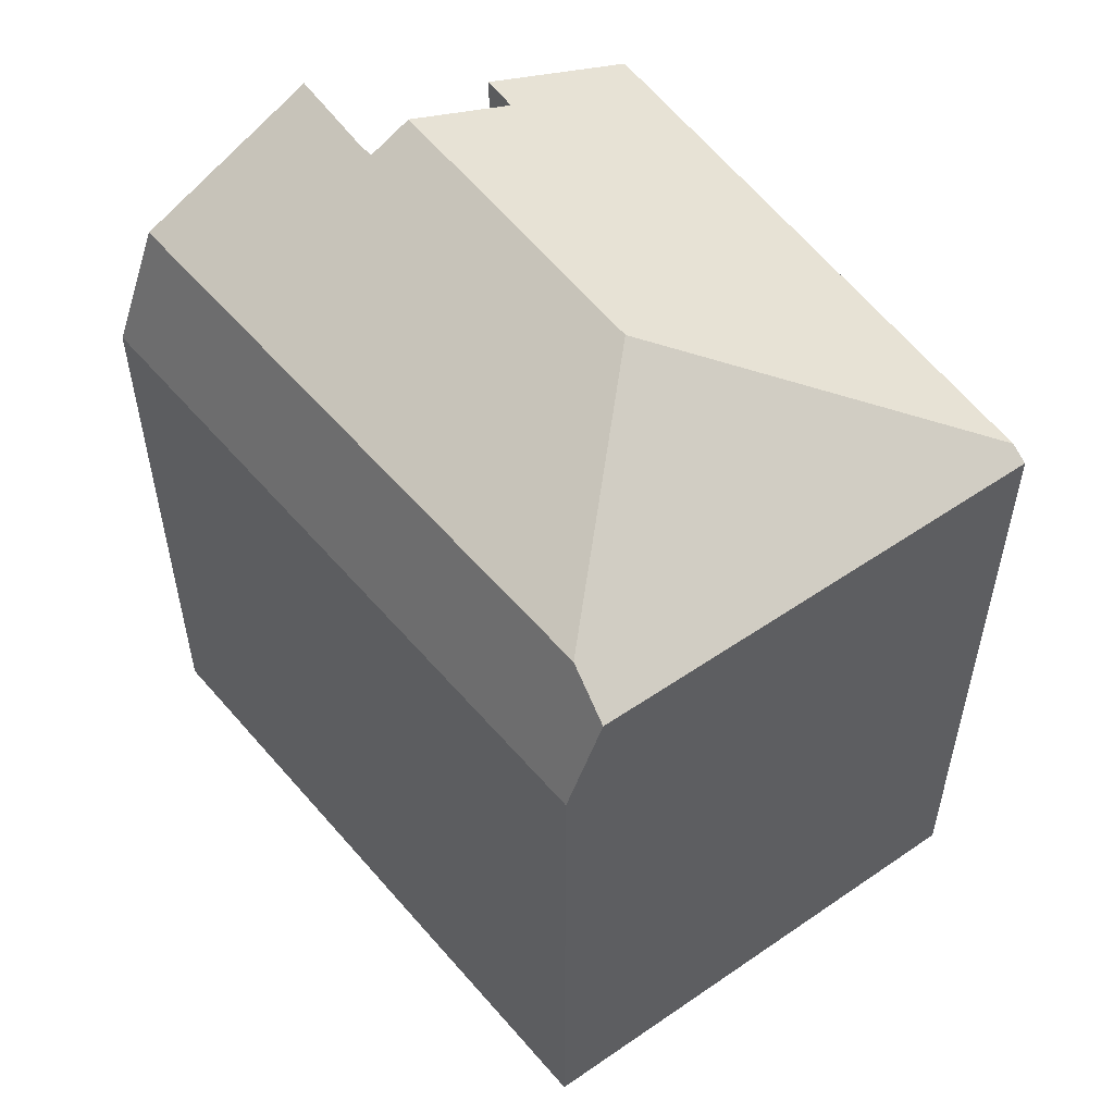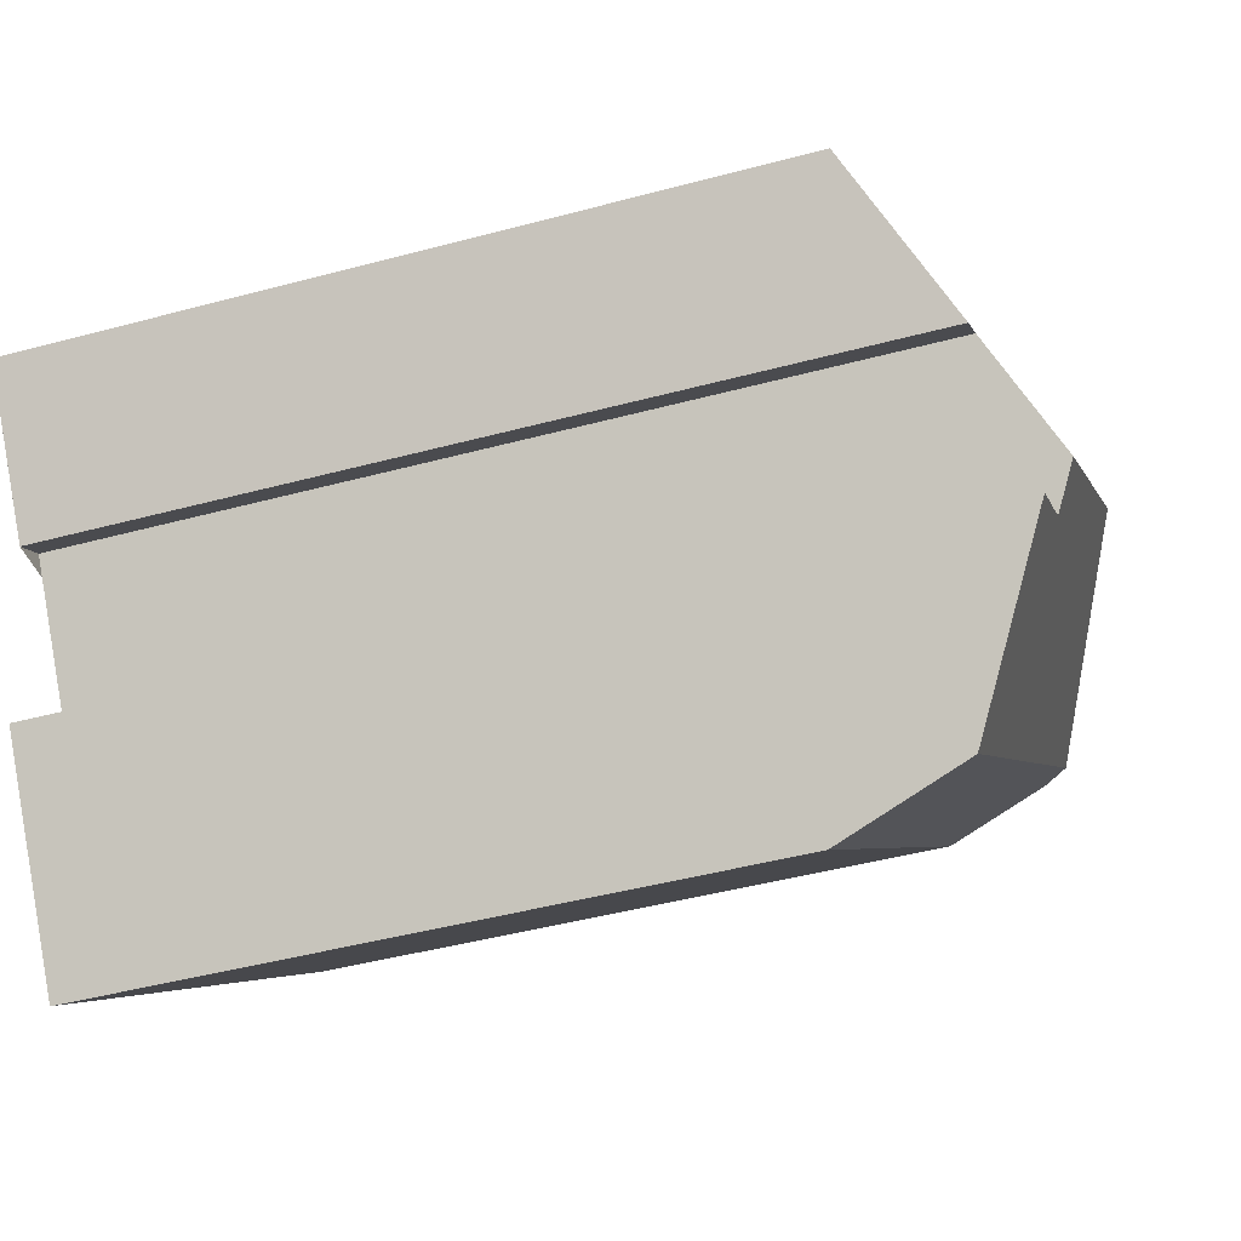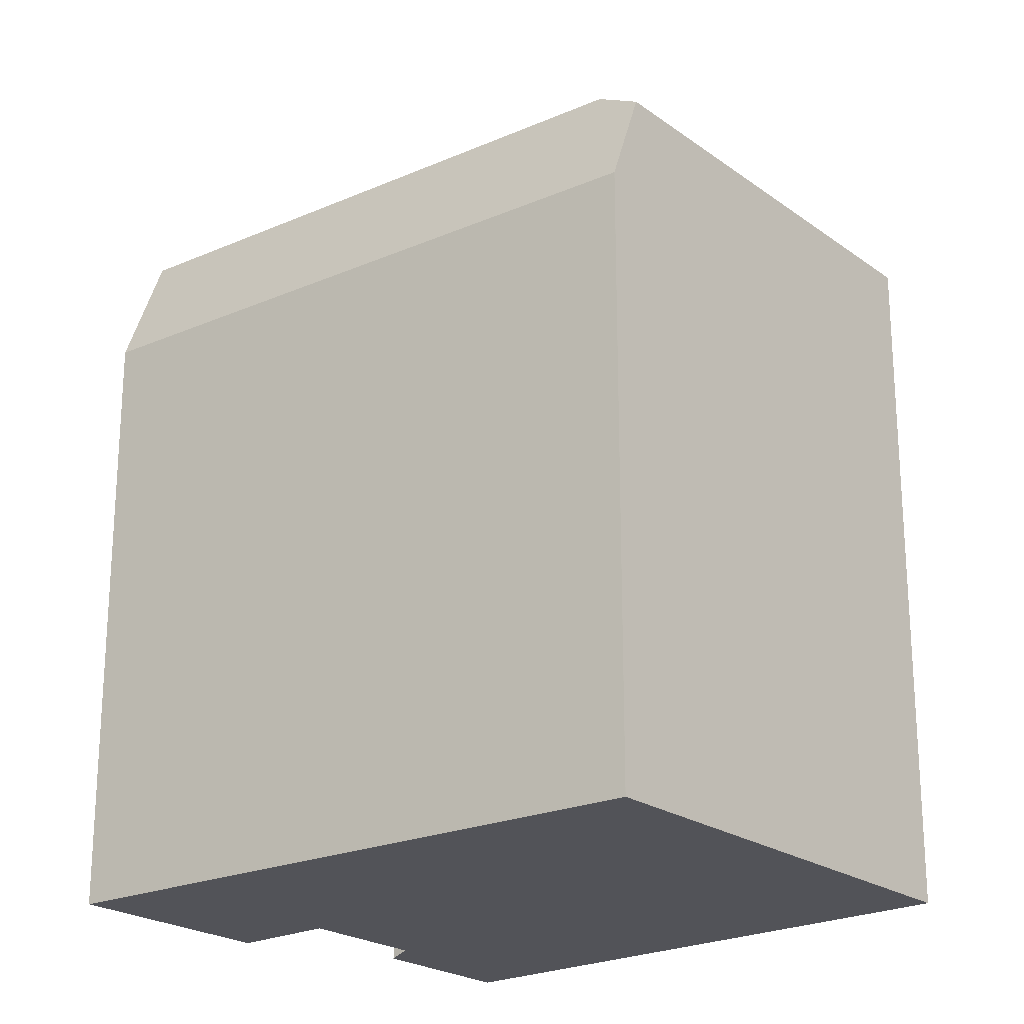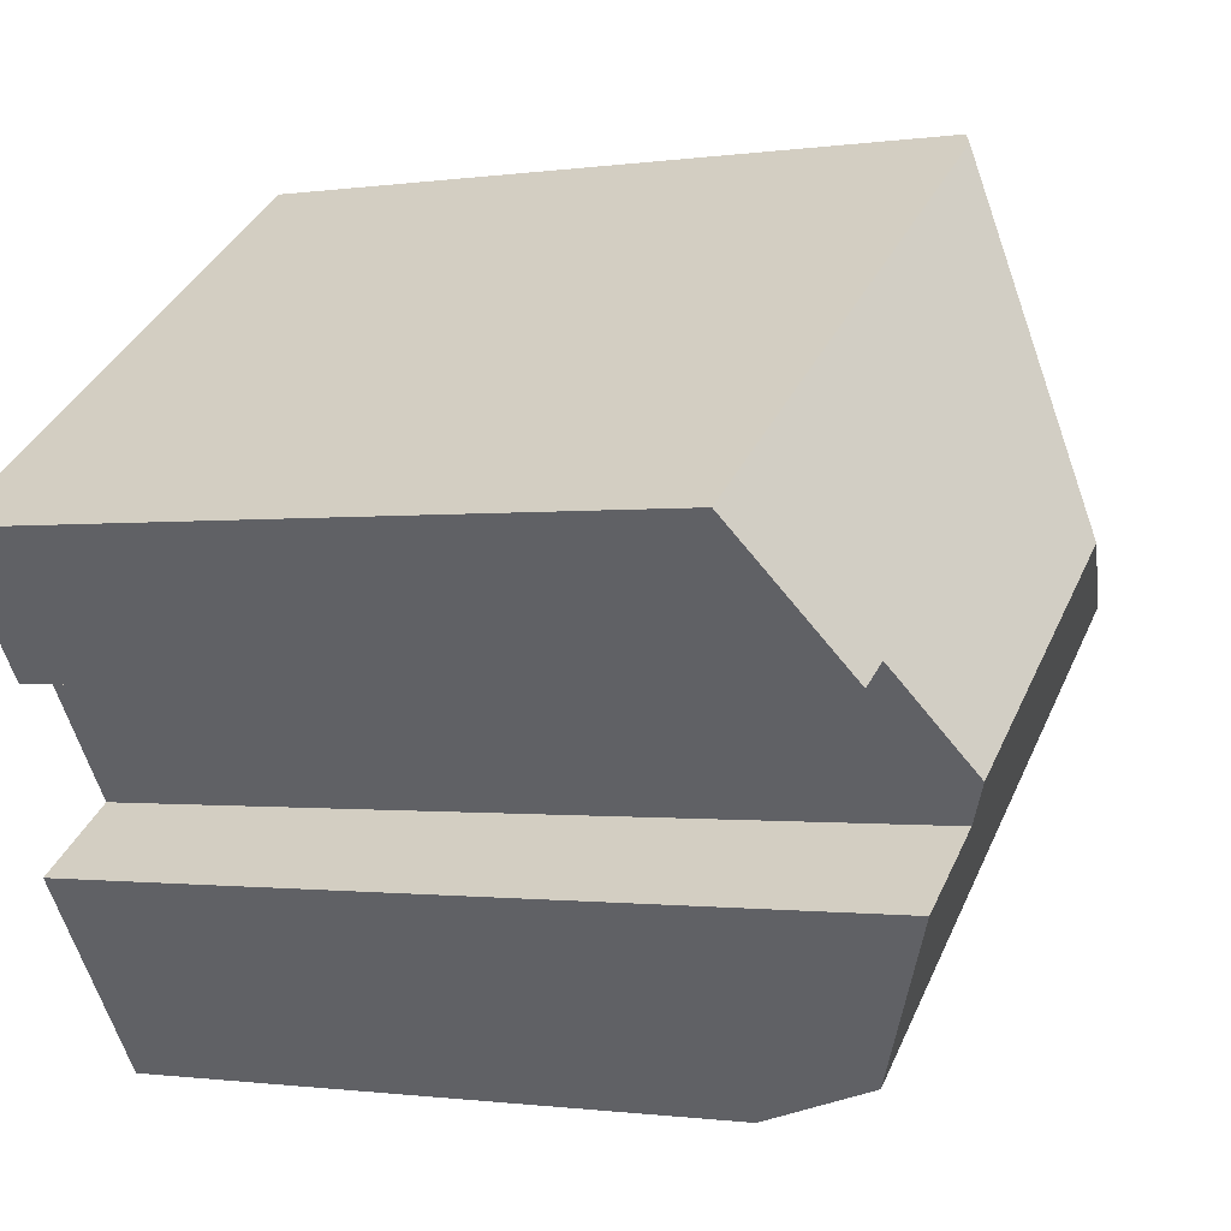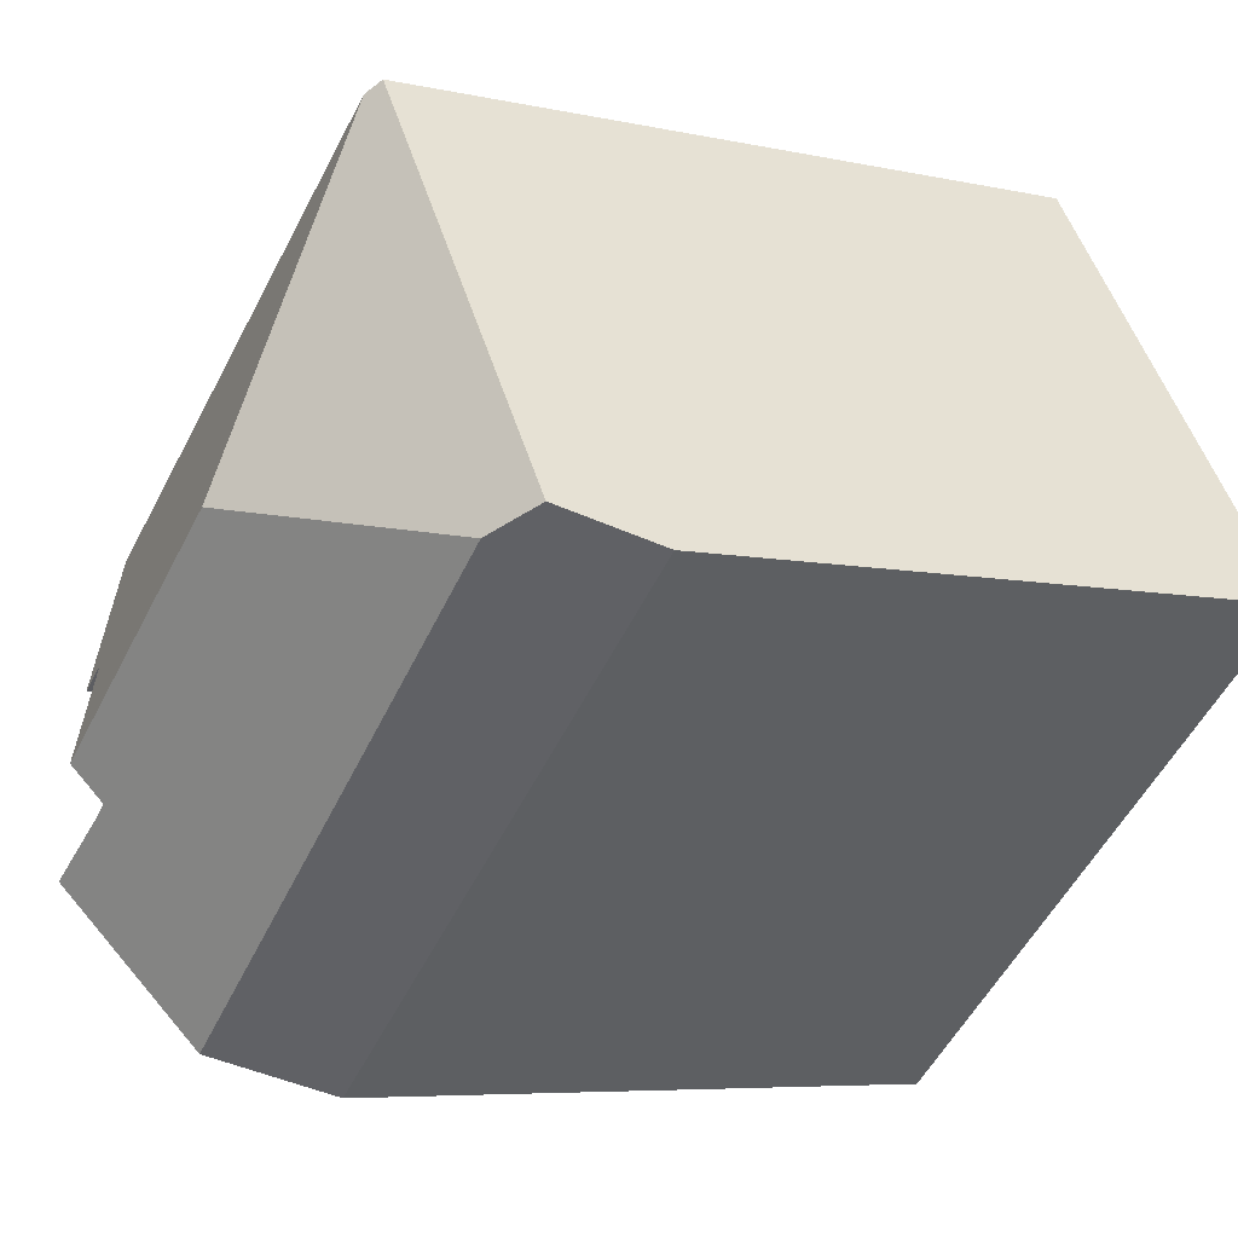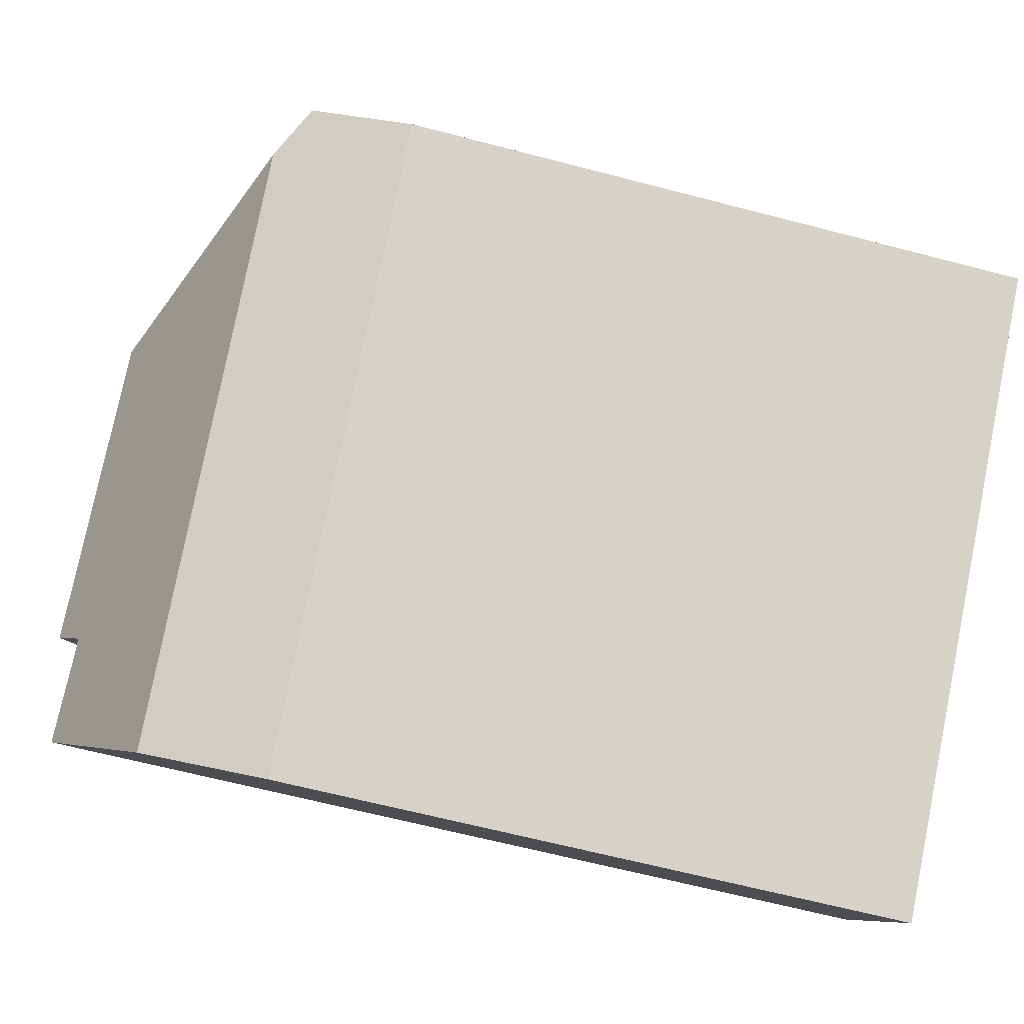
<metadata>
{"format":"obj","ext":"obj","renderer":"f3d","projection":"perspective","resolution":1024,"background":"white","views":[{"elev":57.1,"azim":89.2,"up":"+Z"},{"elev":-44.4,"azim":-72.5,"up":"+Y"},{"elev":-22.7,"azim":75.3,"up":"+Z"},{"elev":-0.8,"azim":-61.0,"up":"+Y"},{"elev":-6.4,"azim":56.7,"up":"+Y"},{"elev":-63.6,"azim":75.1,"up":"+Y"}]}
</metadata>
<code>
v -380.5 -710.9 11.3
v -379.3 -710.1 11.27
v -380.5 -708.4 10.82
v -380.9 -708.7 10.81
v -382.2 -706.9 9.744
v -375.7 -702.2 9.723
v -371.8 -707.8 8.536
v -378.7 -713.4 8.482
v -379.7 -709.6 11.55
v -376.3 -707.1 11.54
v -372.7 -707.7 10.23
v -379.1 -712.9 10.14
v -379.5 -710.2 11.28
v -378.1 -712.1 10.15
v -379.7 -709.6 11.55
v -379.1 -712.9 10.14
v -376.3 -707.1 11.54
v -375.9 -702.4 9.853
v -376.3 -707.1 11.54
v -375.9 -702.4 9.853
v -372.7 -707.7 10.23
v -372.1 -707.4 9.86
v -372.1 -707.4 9.86
v -372.7 -707.7 10.23
v -382 -706.7 9.747
v -380.7 -708.5 10.81
v -378.1 -712.1 10.15
v -377.8 -712.7 8.49
v -376 -702.8 9.992
v -375.5 -702.5 9.73
v -381.8 -707 9.89
v -382 -707.1 9.887
v -376 -702.8 9.992
v -372.5 -706.8 9.845
v -375.6 -702.5 9.759
v -375.8 -702.3 9.754
v -378.7 -713.4 8.487
v -377.8 -712.7 8.495
v -371.8 -707.8 8.541
v -380.3 -711.3 11.11
v -379.1 -712.9 10.14
v -378.7 -713.4 8.488
v -378.7 -713.4 8.483
v -379.1 -712.9 10.14
v -373.5 -705.3 9.805
v -373.6 -705.3 9.816
v -375.8 -707.2 11.34
v -379.3 -710 11.3
v -375.8 -707.2 11.34
v -380.5 -711 11.28
v -380 -710.6 11.29
v -380 -710.6 11.29
v -380.5 -710.9 11.3
v -380.5 -710.9 0
v -380 -710.6 0
v -379.3 -710 11.3
v -379.3 -710.1 11.27
v -379.3 -710.1 1.776e-15
v -379.3 -710 1.776e-15
v -380.7 -708.5 10.81
v -380.5 -708.4 10.82
v -380.5 -708.4 1.776e-15
v -380.7 -708.5 0
v -382 -707.1 9.887
v -380.9 -708.7 10.81
v -380.9 -708.7 0
v -382 -707.1 -1.776e-15
v -382 -706.7 9.747
v -382.2 -706.9 9.744
v -382.2 -706.9 1.776e-15
v -382 -706.7 0
v -375.5 -702.5 9.73
v -375.7 -702.2 9.723
v -375.7 -702.2 0
v -375.5 -702.5 0
v -377.8 -712.7 8.49
v -371.8 -707.8 8.536
v -371.8 -707.8 0
v -377.8 -712.7 0
v -378.7 -713.4 8.487
v -378.7 -713.4 8.482
v -378.7 -713.4 0
v -378.7 -713.4 0
v -380.3 -711.3 11.11
v -379.1 -712.9 10.14
v -379.1 -712.9 0
v -380.3 -711.3 0
v -379.3 -710.1 11.27
v -379.5 -710.2 11.28
v -379.5 -710.2 0
v -379.3 -710.1 1.776e-15
v -380.5 -708.4 10.82
v -379.7 -709.6 11.55
v -379.7 -709.6 0
v -380.5 -708.4 1.776e-15
v -375.8 -702.3 9.754
v -375.9 -702.4 9.853
v -375.9 -702.4 0
v -375.8 -702.3 0
v -371.8 -707.8 8.541
v -372.1 -707.4 9.86
v -372.1 -707.4 0
v -371.8 -707.8 0
v -375.9 -702.4 9.853
v -382 -706.7 9.747
v -382 -706.7 0
v -375.9 -702.4 0
v -380.9 -708.7 10.81
v -380.7 -708.5 10.81
v -380.7 -708.5 0
v -380.9 -708.7 0
v -378.7 -713.4 8.483
v -377.8 -712.7 8.49
v -377.8 -712.7 0
v -378.7 -713.4 0
v -373.5 -705.3 9.805
v -375.5 -702.5 9.73
v -375.5 -702.5 0
v -373.5 -705.3 0
v -382.2 -706.9 9.744
v -382 -707.1 9.887
v -382 -707.1 -1.776e-15
v -382.2 -706.9 1.776e-15
v -372.1 -707.4 9.86
v -372.5 -706.8 9.845
v -372.5 -706.8 1.776e-15
v -372.1 -707.4 0
v -375.7 -702.2 9.723
v -375.8 -702.3 9.754
v -375.8 -702.3 0
v -375.7 -702.2 0
v -379.1 -712.9 10.14
v -378.7 -713.4 8.487
v -378.7 -713.4 0
v -379.1 -712.9 0
v -371.8 -707.8 8.536
v -371.8 -707.8 8.541
v -371.8 -707.8 0
v -371.8 -707.8 0
v -380.5 -711 11.28
v -380.3 -711.3 11.11
v -380.3 -711.3 0
v -380.5 -711 -1.776e-15
v -378.7 -713.4 8.482
v -378.7 -713.4 8.483
v -378.7 -713.4 0
v -378.7 -713.4 0
v -372.5 -706.8 9.845
v -373.5 -705.3 9.805
v -373.5 -705.3 0
v -372.5 -706.8 1.776e-15
v -379.7 -709.6 11.55
v -379.3 -710 11.3
v -379.3 -710 1.776e-15
v -379.7 -709.6 0
v -380.5 -710.9 11.3
v -380.5 -711 11.28
v -380.5 -711 -1.776e-15
v -380.5 -710.9 0
v -379.5 -710.2 11.28
v -380 -710.6 11.29
v -380 -710.6 0
v -379.5 -710.2 0
v -375.7 -702.2 0
v -371.8 -707.8 0
v -378.7 -713.4 0
v -380.5 -710.9 0
v -379.3 -710.1 0
v -380.5 -708.4 0
v -380.9 -708.7 0
v -382.2 -706.9 0
f 46 35 30 45
f 41 12 40
f 47 11 14 13 2 48
f 32 5 25 31
f 43 8 37 42
f 31 25 20 33
f 39 7 28 38
f 36 6 30 35
f 31 26 4 32
f 33 19 15 3 26 31
f 49 17 29 35 46
f 35 29 18 36
f 42 37 16 44
f 38 27 21 22 39
f 51 13 14 41 40 50
f 42 38 28 43
f 44 27 38 42
f 45 34 46
f 48 9 10 47
f 46 34 23 24 49
f 50 1 51
f 53 54 55 52
f 57 58 59 56
f 61 62 63 60
f 65 66 67 64
f 69 70 71 68
f 73 74 75 72
f 77 78 79 76
f 81 82 83 80
f 85 86 87 84
f 89 90 91 88
f 93 94 95 92
f 97 98 99 96
f 101 102 103 100
f 105 106 107 104
f 109 110 111 108
f 113 114 115 112
f 117 118 119 116
f 121 122 123 120
f 125 126 127 124
f 129 130 131 128
f 133 134 135 132
f 137 138 139 136
f 141 142 143 140
f 145 146 147 144
f 149 150 151 148
f 153 154 155 152
f 157 158 159 156
f 161 162 163 160
f 165 166 167 168 169 170 171 164

</code>
